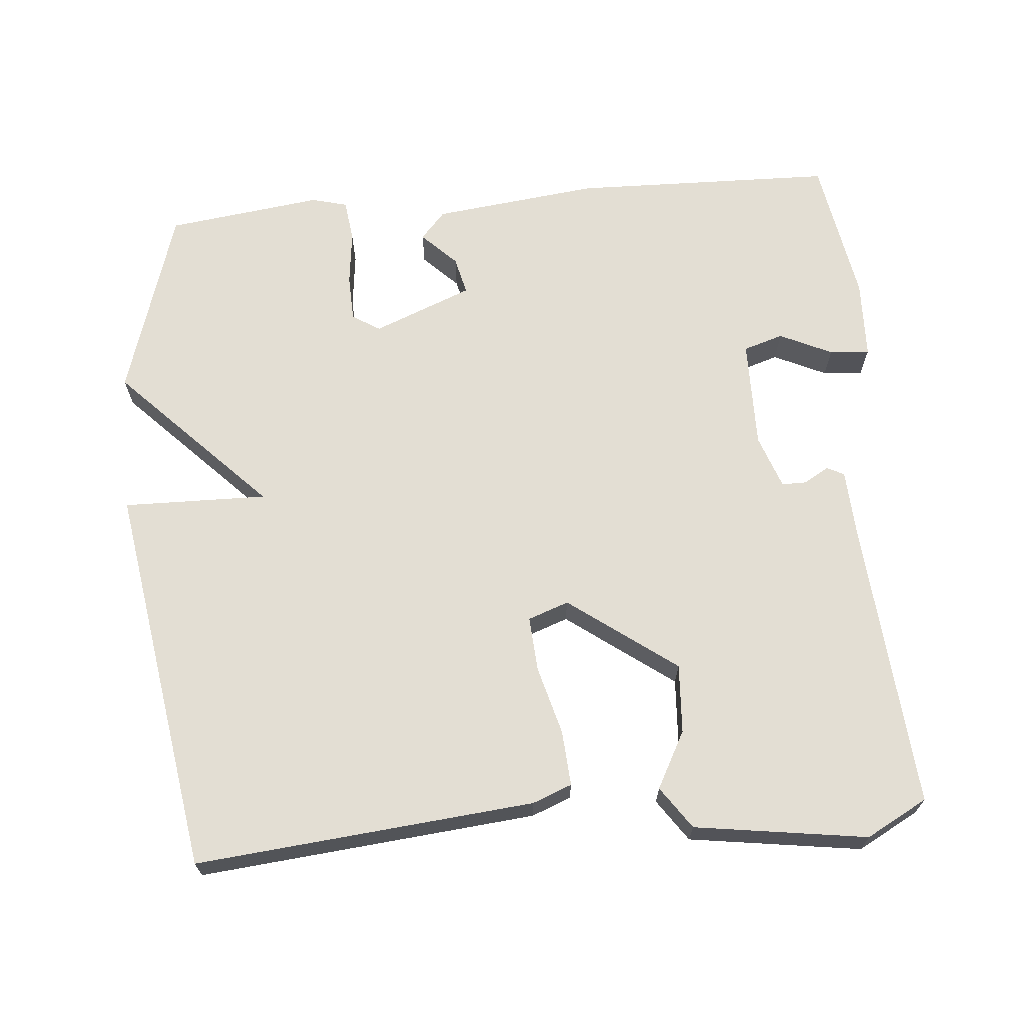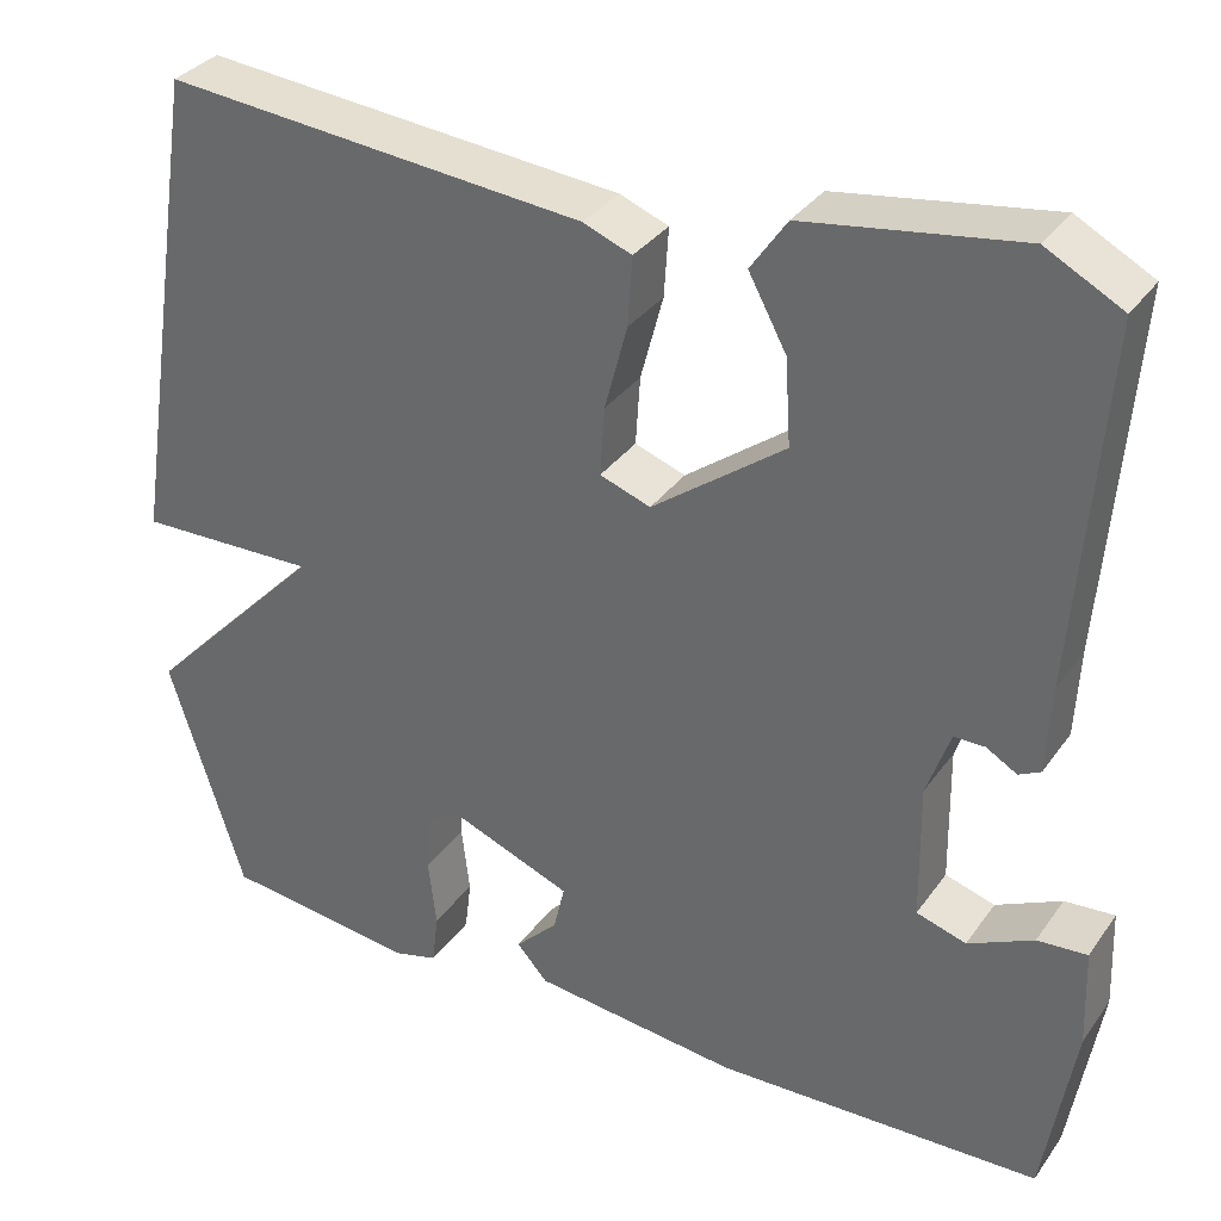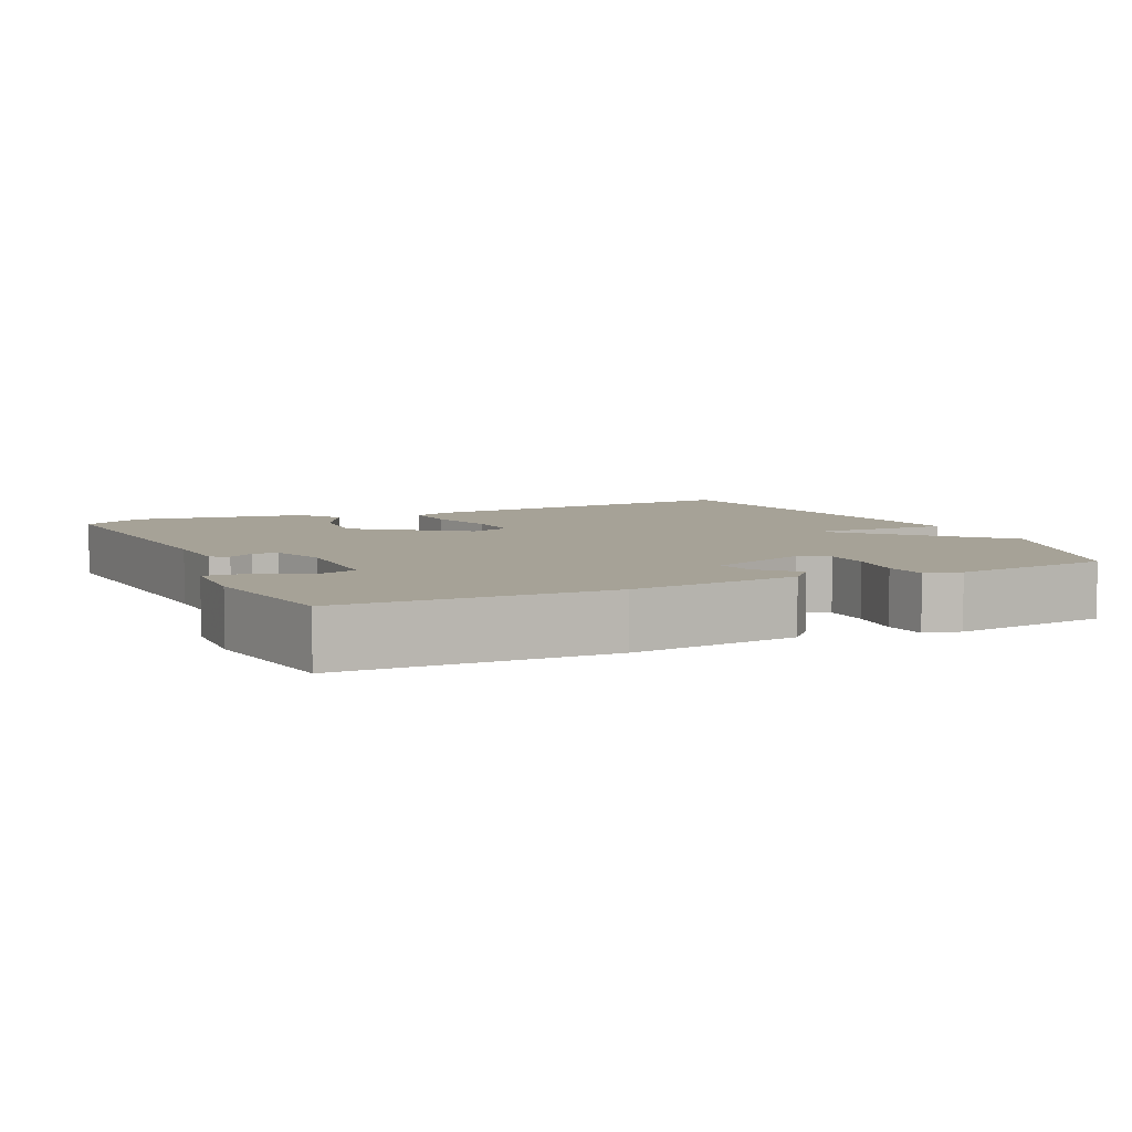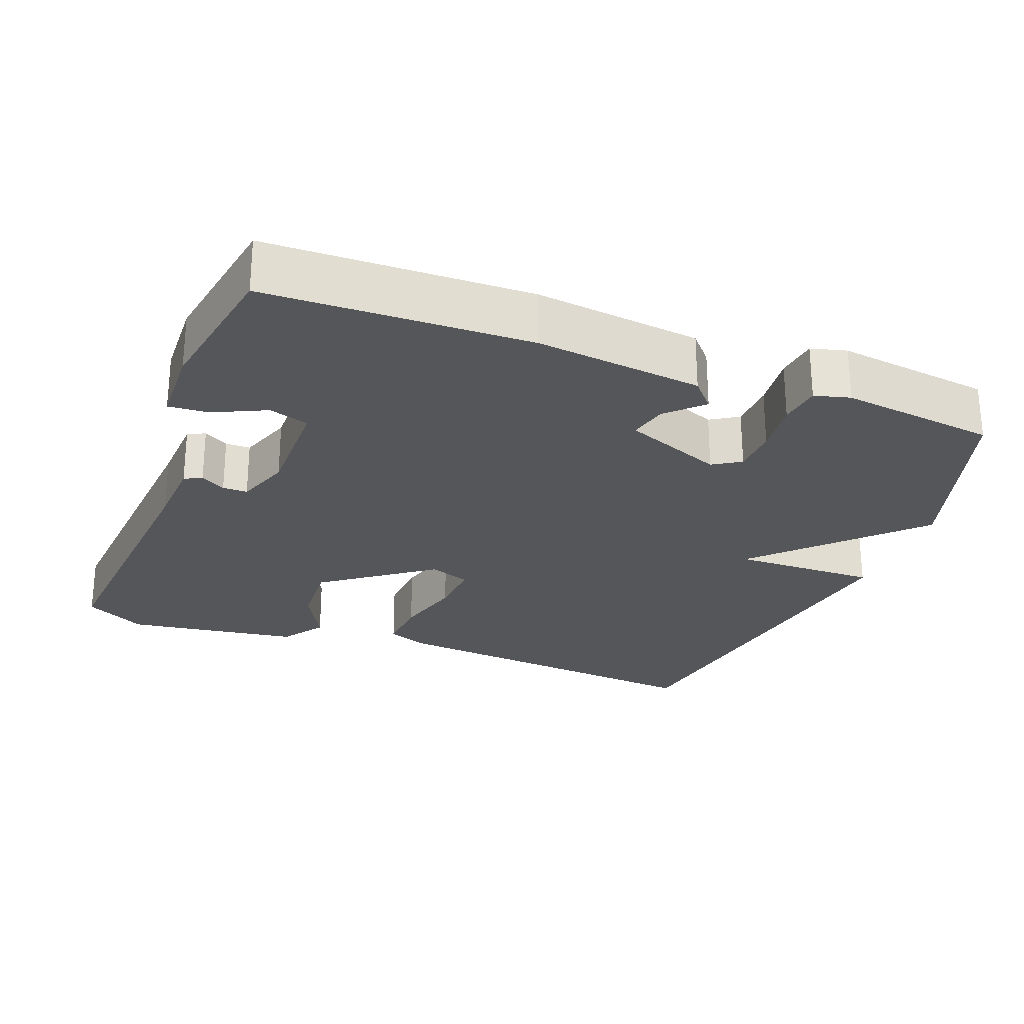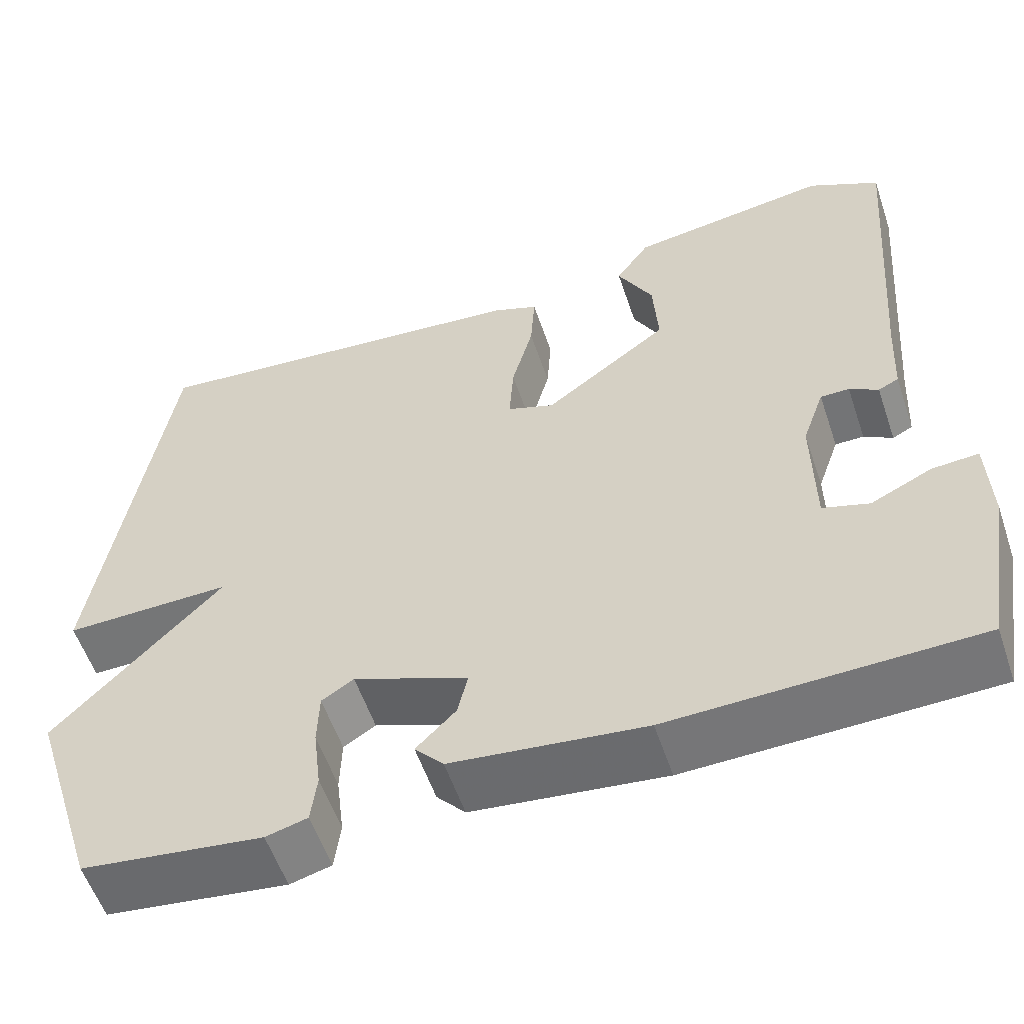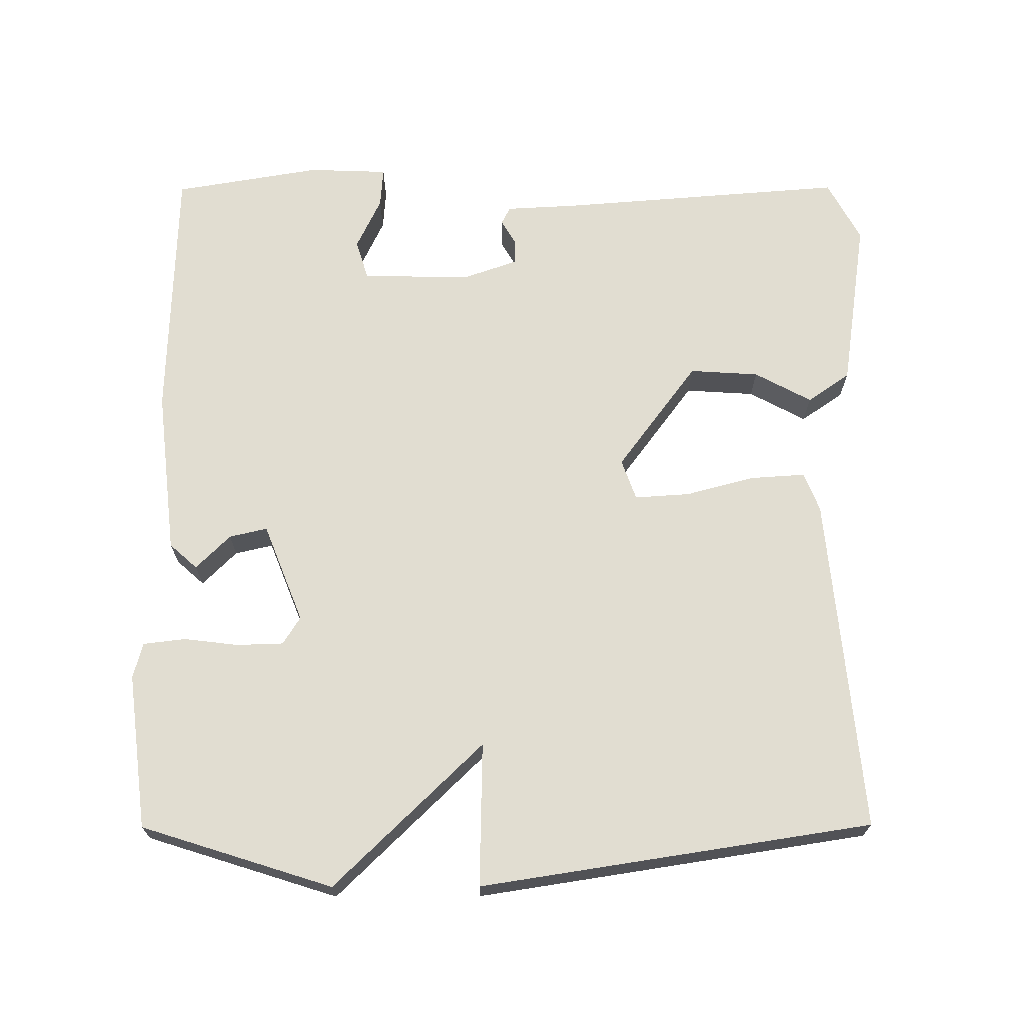
<metadata>
{"format":"obj","ext":"obj","renderer":"f3d","projection":"perspective","resolution":1024,"background":"white","views":[{"elev":67.3,"azim":-5.1,"up":"+Y"},{"elev":33.3,"azim":29.9,"up":"+Z"},{"elev":6.4,"azim":155.1,"up":"+Y"},{"elev":-26.0,"azim":159.0,"up":"+Y"},{"elev":-56.2,"azim":18.6,"up":"+Z"},{"elev":68.7,"azim":-90.2,"up":"+Y"}]}
</metadata>
<code>
v 0.5 0.07 -0.5
v 0.14 0.07 -0.51
v -0.088 0.07 -0.484
v -0.122 0.07 -0.446
v -0.075 0.07 -0.399
v -0.063 0.07 -0.347
v -0.199 0.07 -0.293
v -0.237 0.07 -0.317
v -0.239 0.07 -0.381
v -0.23 0.07 -0.456
v -0.237 0.07 -0.514
v -0.286 0.07 -0.527
v -0.5 0.07 -0.5
v -0.583 0.07 -0.237
v -0.385 0.07 -0.033
v -0.583 0.07 -0.037
v -0.5 0.07 0.5
v -0.035 0.07 0.457
v 0.019 0.07 0.436
v 0.014 0.07 0.36
v -0.011 0.07 0.266
v -0.016 0.07 0.19
v 0.04 0.07 0.17
v 0.187 0.07 0.279
v 0.181 0.07 0.374
v 0.139 0.07 0.452
v 0.179 0.07 0.51
v 0.416 0.07 0.545
v 0.5 0.07 0.5
v 0.469 0.07 0.104
v 0.464 0.07 0.007
v 0.44 0.07 -0.005
v 0.406 0.07 0.015
v 0.372 0.07 0.015
v 0.346 0.07 -0.059
v 0.348 0.07 -0.21
v 0.403 0.07 -0.227
v 0.475 0.07 -0.193
v 0.53 0.07 -0.189
v 0.534 0.07 -0.298
v 0.5 0 -0.5
v 0.14 0 -0.51
v -0.088 0 -0.484
v -0.122 0 -0.446
v -0.075 0 -0.399
v -0.063 0 -0.347
v -0.199 0 -0.293
v -0.237 0 -0.317
v -0.239 0 -0.381
v -0.23 0 -0.456
v -0.237 0 -0.514
v -0.286 0 -0.527
v -0.5 0 -0.5
v -0.583 0 -0.237
v -0.385 0 -0.033
v -0.583 0 -0.037
v -0.5 0 0.5
v -0.035 0 0.457
v 0.019 0 0.436
v 0.014 0 0.36
v -0.011 0 0.266
v -0.016 0 0.19
v 0.04 0 0.17
v 0.187 0 0.279
v 0.181 0 0.374
v 0.139 0 0.452
v 0.179 0 0.51
v 0.416 0 0.545
v 0.5 0 0.5
v 0.469 0 0.104
v 0.464 0 0.007
v 0.44 0 -0.005
v 0.406 0 0.015
v 0.372 0 0.015
v 0.346 0 -0.059
v 0.348 0 -0.21
v 0.403 0 -0.227
v 0.475 0 -0.193
v 0.53 0 -0.189
v 0.534 0 -0.298
f 1 2 3
f 40 1 3
f 39 40 3
f 38 39 3
f 37 38 3
f 3 4 5
f 37 3 5
f 36 37 5
f 35 36 5 6
f 34 35 6 7
f 30 31 32 33
f 29 30 33
f 28 29 33
f 27 28 33
f 26 27 33
f 25 26 33
f 24 25 33 34
f 23 24 34 7
f 19 20 21
f 18 19 21
f 17 18 21
f 16 17 21
f 15 16 21
f 15 21 22
f 13 14 15
f 12 13 15
f 11 12 15
f 10 11 15
f 9 10 15
f 8 9 15
f 15 22 23
f 8 15 23
f 7 8 23
f 43 42 41
f 43 41 80
f 43 80 79
f 43 79 78
f 43 78 77
f 45 44 43
f 45 43 77
f 45 77 76
f 46 45 76 75
f 47 46 75 74
f 73 72 71 70
f 73 70 69
f 73 69 68
f 73 68 67
f 73 67 66
f 73 66 65
f 74 73 65 64
f 47 74 64 63
f 61 60 59
f 61 59 58
f 61 58 57
f 61 57 56
f 61 56 55
f 62 61 55
f 55 54 53
f 55 53 52
f 55 52 51
f 55 51 50
f 55 50 49
f 55 49 48
f 63 62 55
f 63 55 48
f 63 48 47
f 1 41 42 2
f 2 42 43 3
f 3 43 44 4
f 4 44 45 5
f 5 45 46 6
f 6 46 47 7
f 7 47 48 8
f 8 48 49 9
f 9 49 50 10
f 10 50 51 11
f 11 51 52 12
f 12 52 53 13
f 13 53 54 14
f 14 54 55 15
f 15 55 56 16
f 16 56 57 17
f 17 57 58 18
f 18 58 59 19
f 19 59 60 20
f 20 60 61 21
f 21 61 62 22
f 22 62 63 23
f 23 63 64 24
f 24 64 65 25
f 25 65 66 26
f 26 66 67 27
f 27 67 68 28
f 28 68 69 29
f 29 69 70 30
f 30 70 71 31
f 31 71 72 32
f 32 72 73 33
f 33 73 74 34
f 34 74 75 35
f 35 75 76 36
f 36 76 77 37
f 37 77 78 38
f 38 78 79 39
f 39 79 80 40
f 40 80 41 1

</code>
